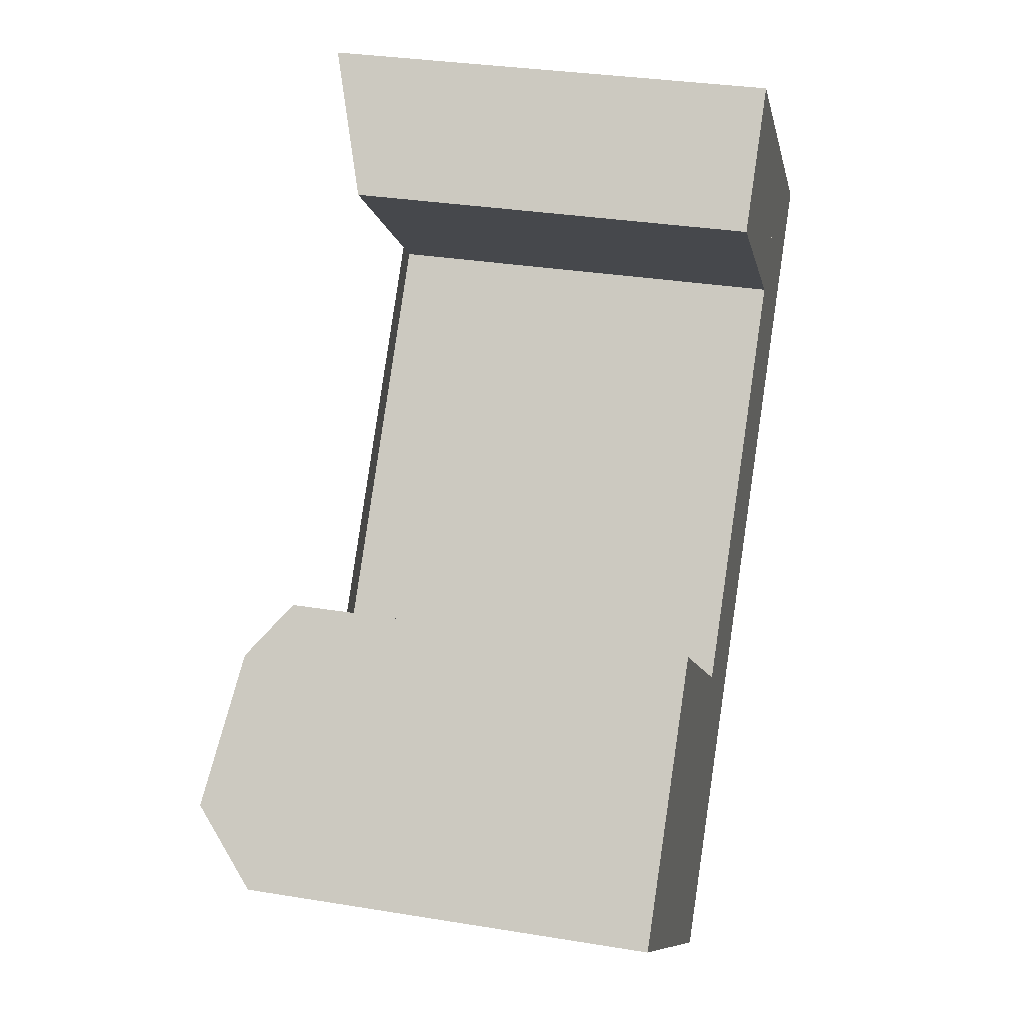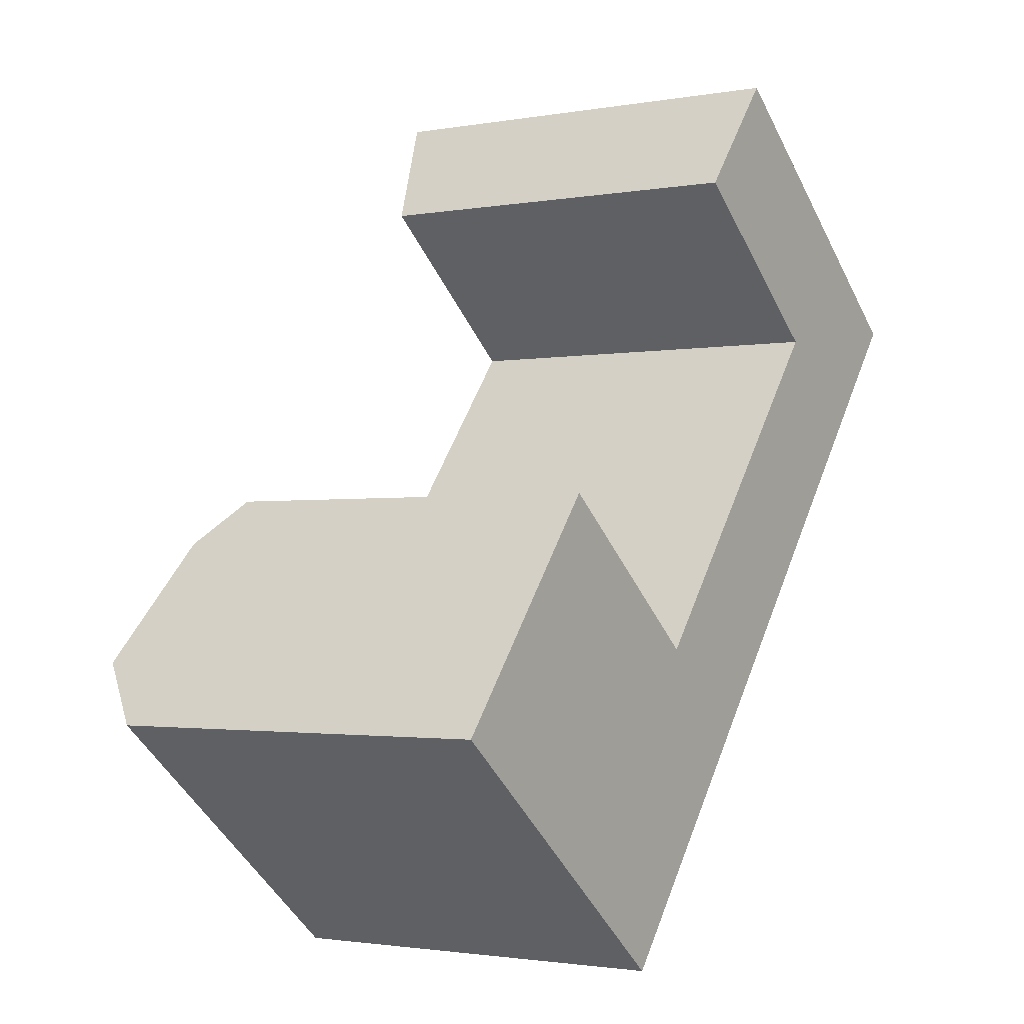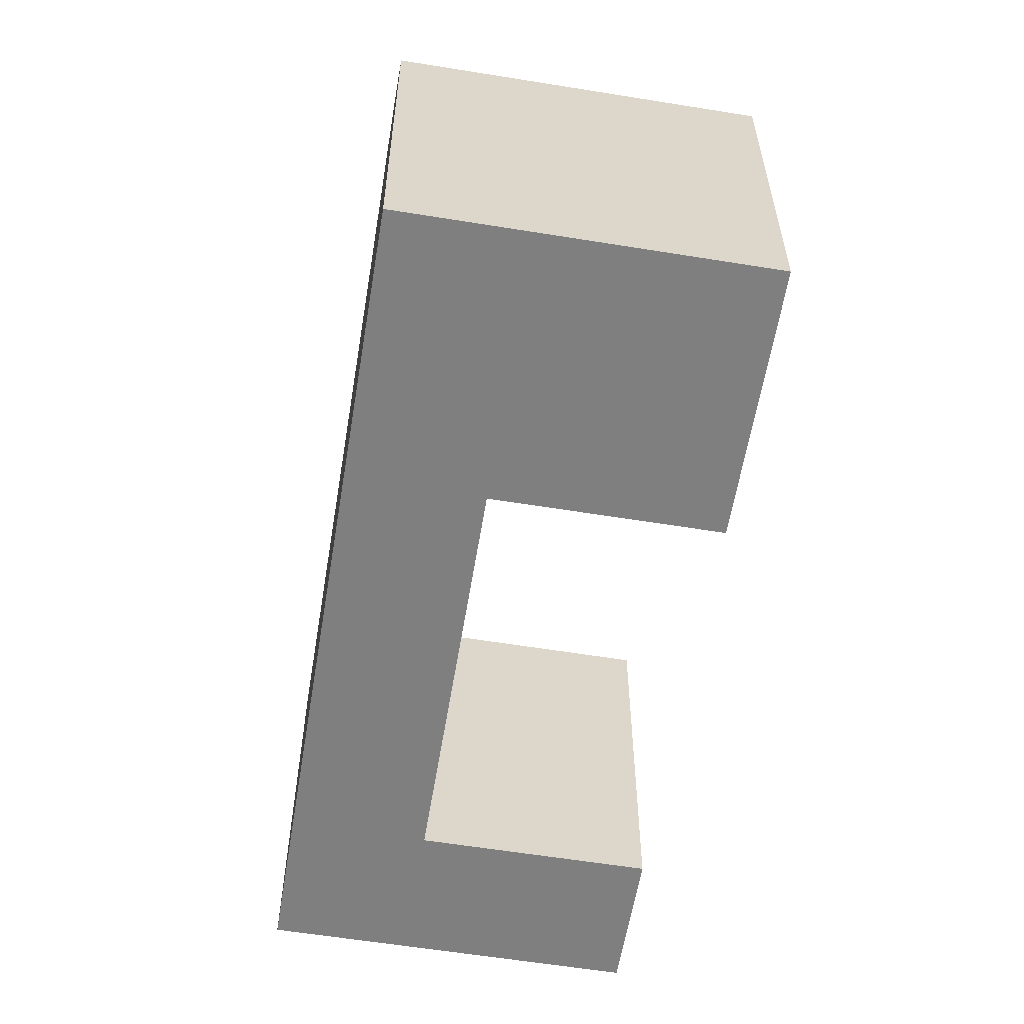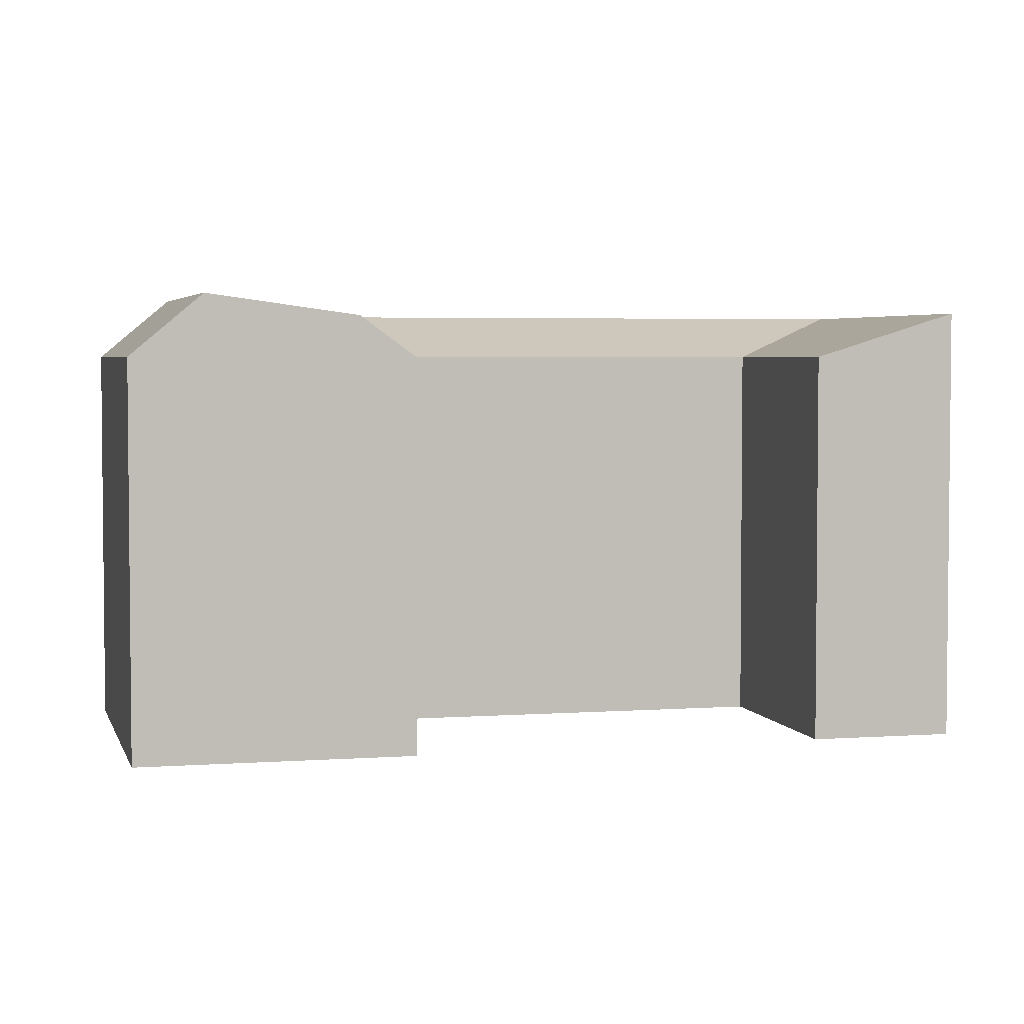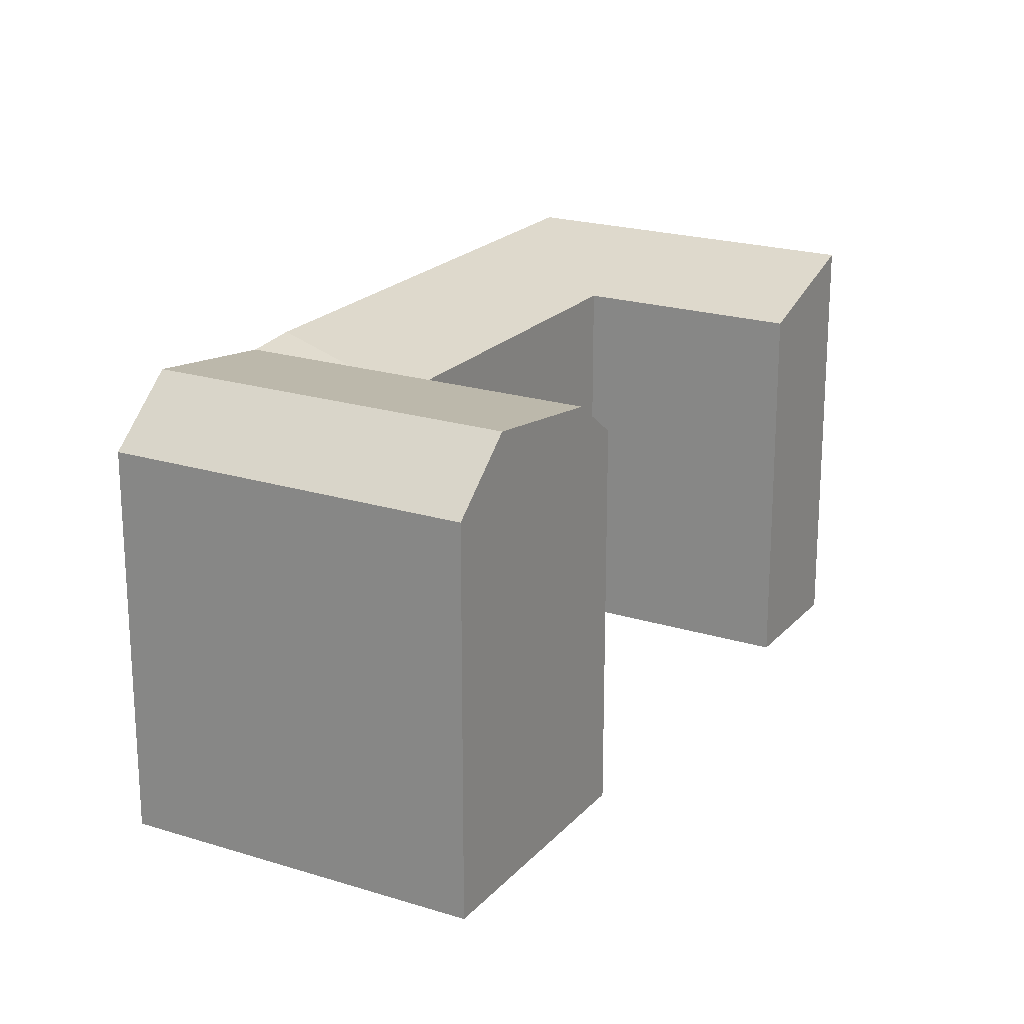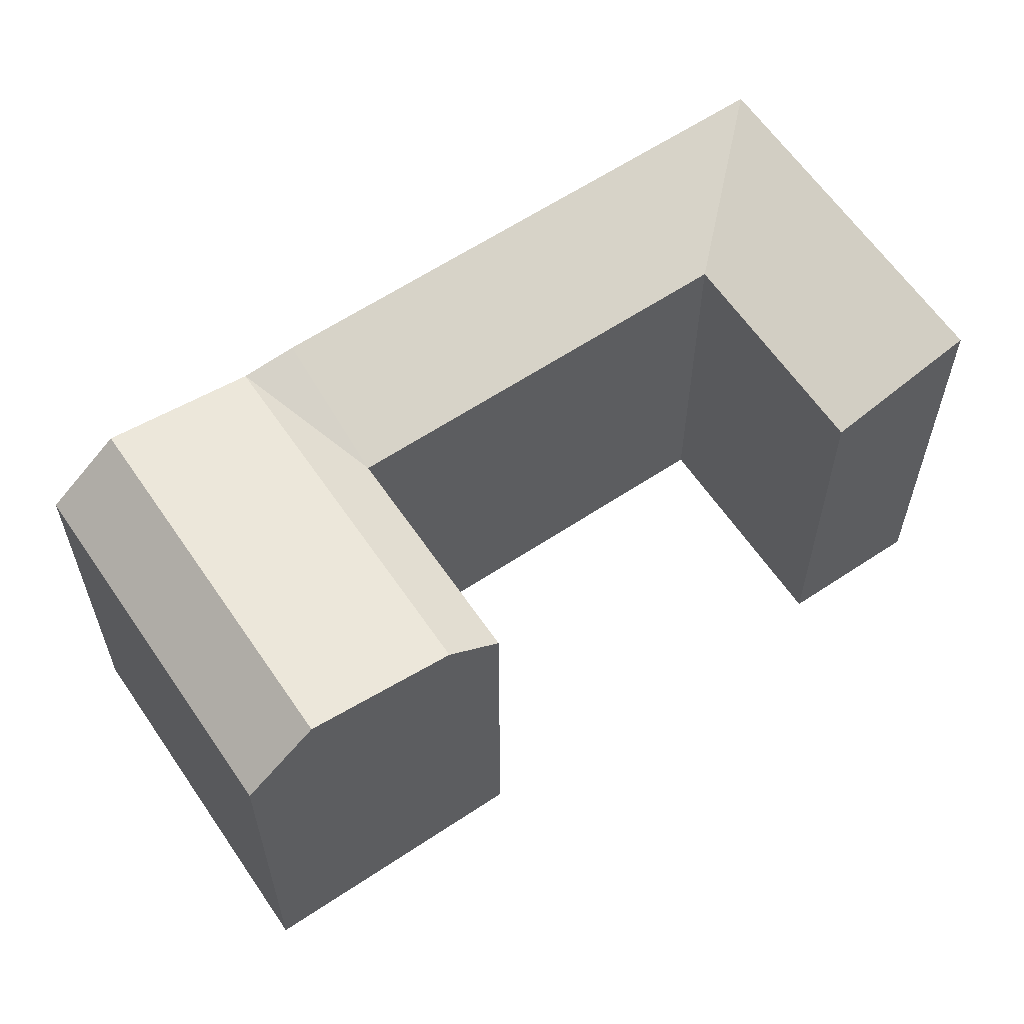
<metadata>
{"format":"obj","ext":"obj","renderer":"f3d","projection":"perspective","resolution":1024,"background":"white","views":[{"elev":31.0,"azim":-76.7,"up":"+Z"},{"elev":-1.9,"azim":-56.7,"up":"+Z"},{"elev":-59.7,"azim":-150.4,"up":"+Y"},{"elev":3.8,"azim":-64.7,"up":"+Y"},{"elev":21.0,"azim":-111.6,"up":"+Y"},{"elev":61.6,"azim":-85.1,"up":"+Y"}]}
</metadata>
<code>
v  35.14 -9.106e-16 14.87
v  39.56 21.14 20.34
v  39.56 -1.246e-15 20.34
v  22.45 5.15e-17 -0.8411
v  20.77 1.791e-16 -2.925
v  16.19 5.26e-16 -8.59
v  13.97 6.941e-16 -11.34
v  13.97 18.98 -11.34
v  35.14 21.14 14.87
v  22.45 21.14 -0.8418
v  20.77 20.94 -2.926
v  16.19 21.94 -8.591
v  0.0004042 18.98 -0.0006013
v  6.816 20.94 8.391
v  2.225 21.94 2.739
v  8.505 18.98 10.47
v  0 0 0
v  8.504 -6.412e-16 10.47
v  2.225 -1.677e-16 2.739
v  6.815 -5.138e-16 8.392
v  8.794 18.98 -7.134
v  8.793 4.368e-16 -7.134
v  34.38 -1.503e-15 24.54
v  25.67 -1.935e-15 31.6
v  25.67 21.14 31.6
v  34.38 21.14 24.54
v  29.96 18.98 19.07
v  17.27 -2.058e-16 3.361
v  29.96 -1.168e-15 19.07
v  17.27 18.98 3.36
v  21.23 -1.601e-15 26.14
v  21.23 18.98 26.14
v  15.59 20.94 1.276
v  11.01 21.94 -4.389
g defaultobject
f 1 2 3
f 2 1 4
f 2 4 5
f 2 5 6
f 2 6 7
f 2 7 8
f 2 8 9
f 9 8 10
f 10 8 11
f 11 8 12
f 13 14 15
f 14 13 16
f 16 13 17
f 16 17 18
f 18 17 19
f 18 19 20
f 7 21 8
f 21 7 13
f 13 7 22
f 13 22 17
f 2 23 3
f 23 2 24
f 24 2 25
f 25 2 26
f 27 28 29
f 28 27 30
f 28 16 18
f 16 28 30
f 25 31 24
f 31 25 32
f 32 29 31
f 29 32 27
f 6 22 7
f 22 6 5
f 22 5 4
f 22 4 1
f 22 1 3
f 22 3 23
f 22 23 28
f 28 23 29
f 29 23 31
f 31 23 24
f 28 17 22
f 17 28 18
f 17 18 20
f 17 20 19
f 30 9 10
f 9 30 27
f 9 27 2
f 33 30 11
f 30 33 14
f 30 14 16
f 12 33 11
f 33 12 14
f 14 12 34
f 14 34 15
f 8 34 12
f 34 8 21
f 34 21 15
f 15 21 13
f 27 26 2
f 26 27 25
f 25 27 32
f 11 30 10

</code>
